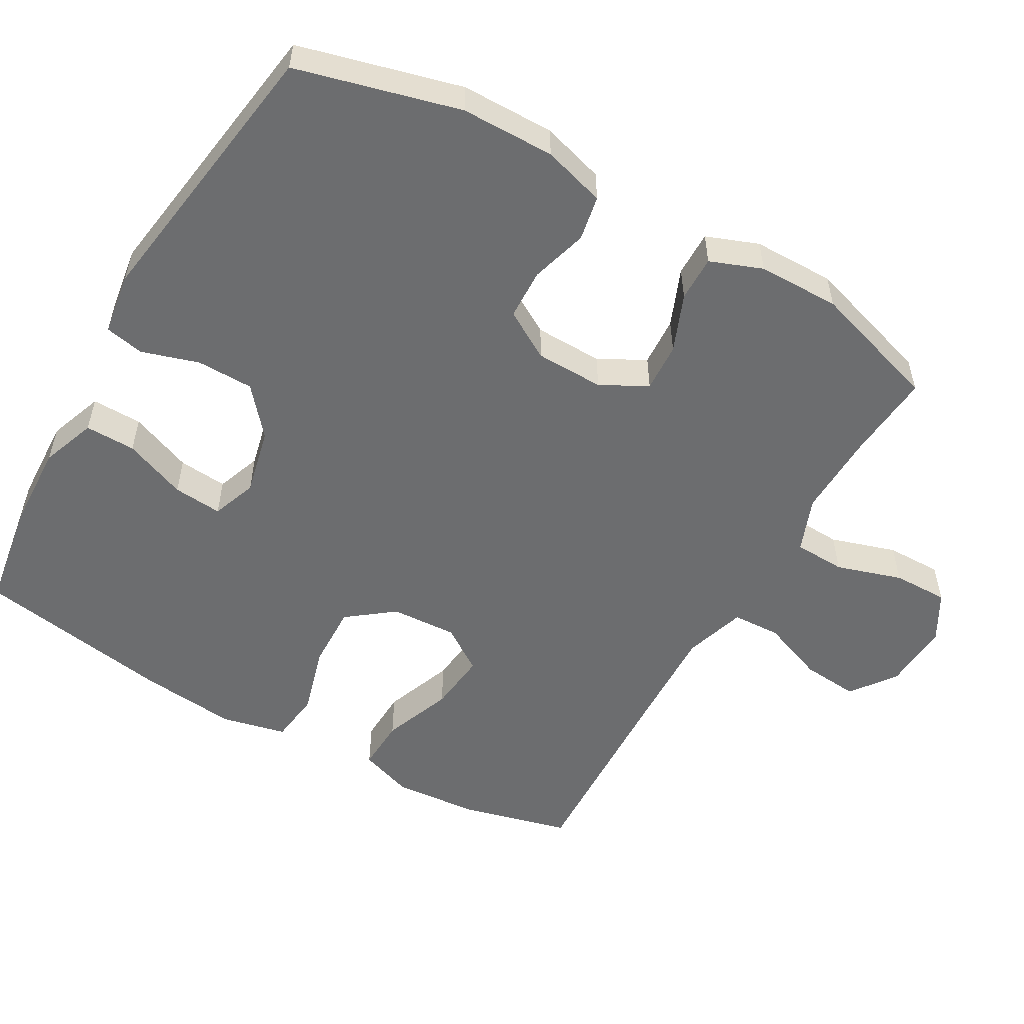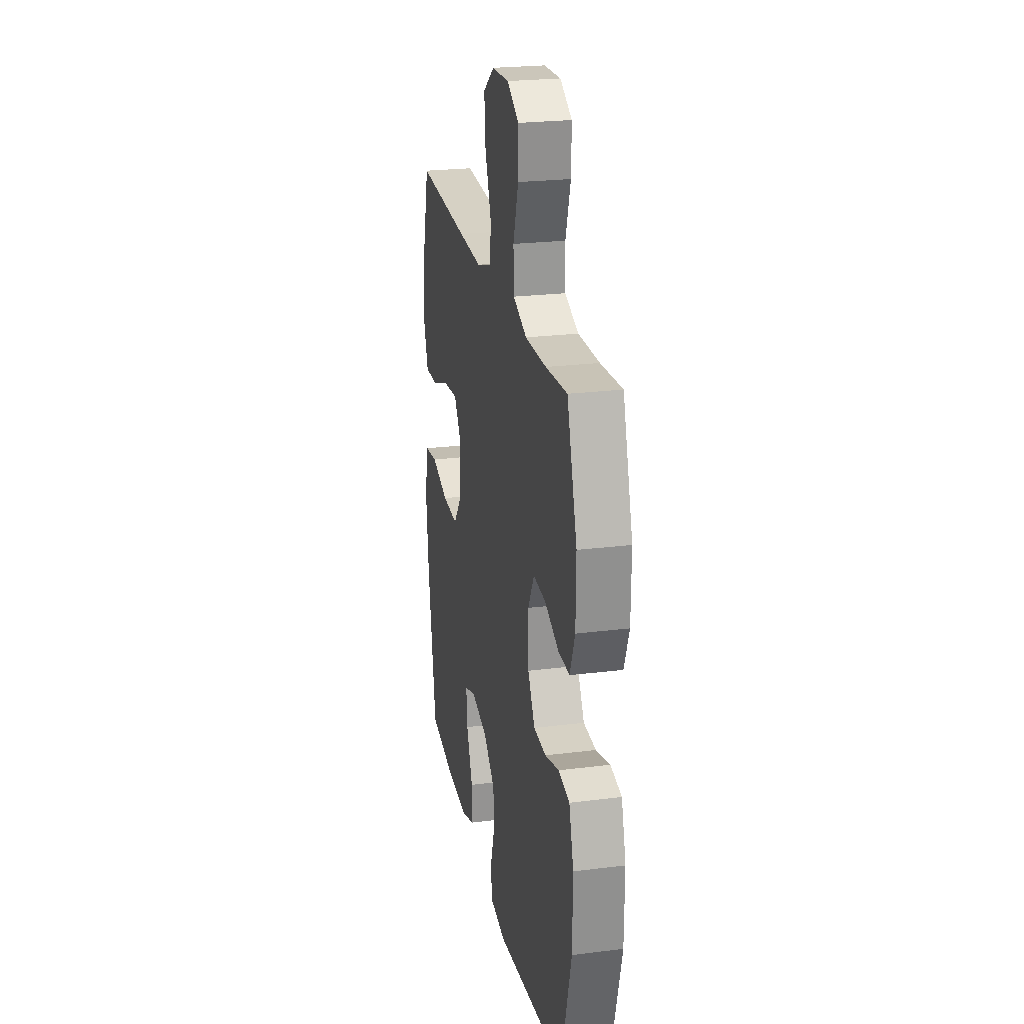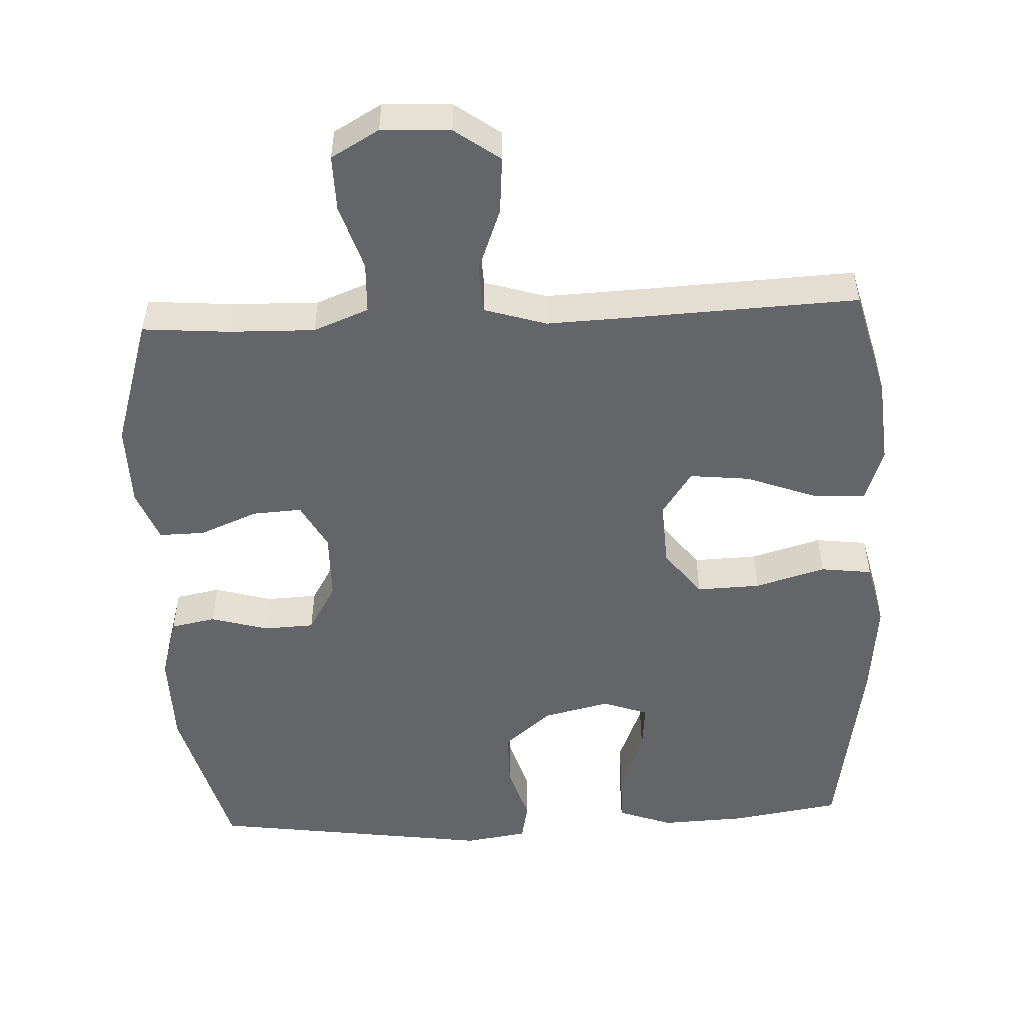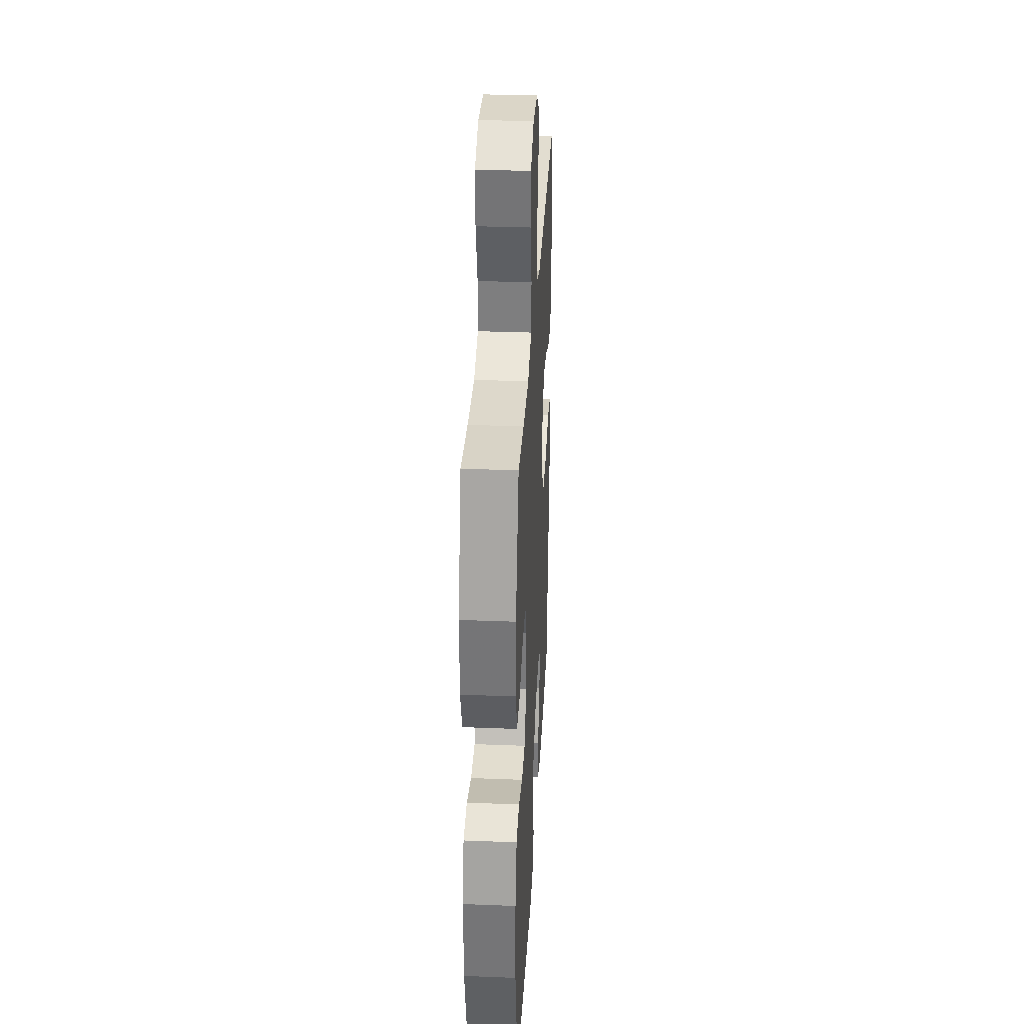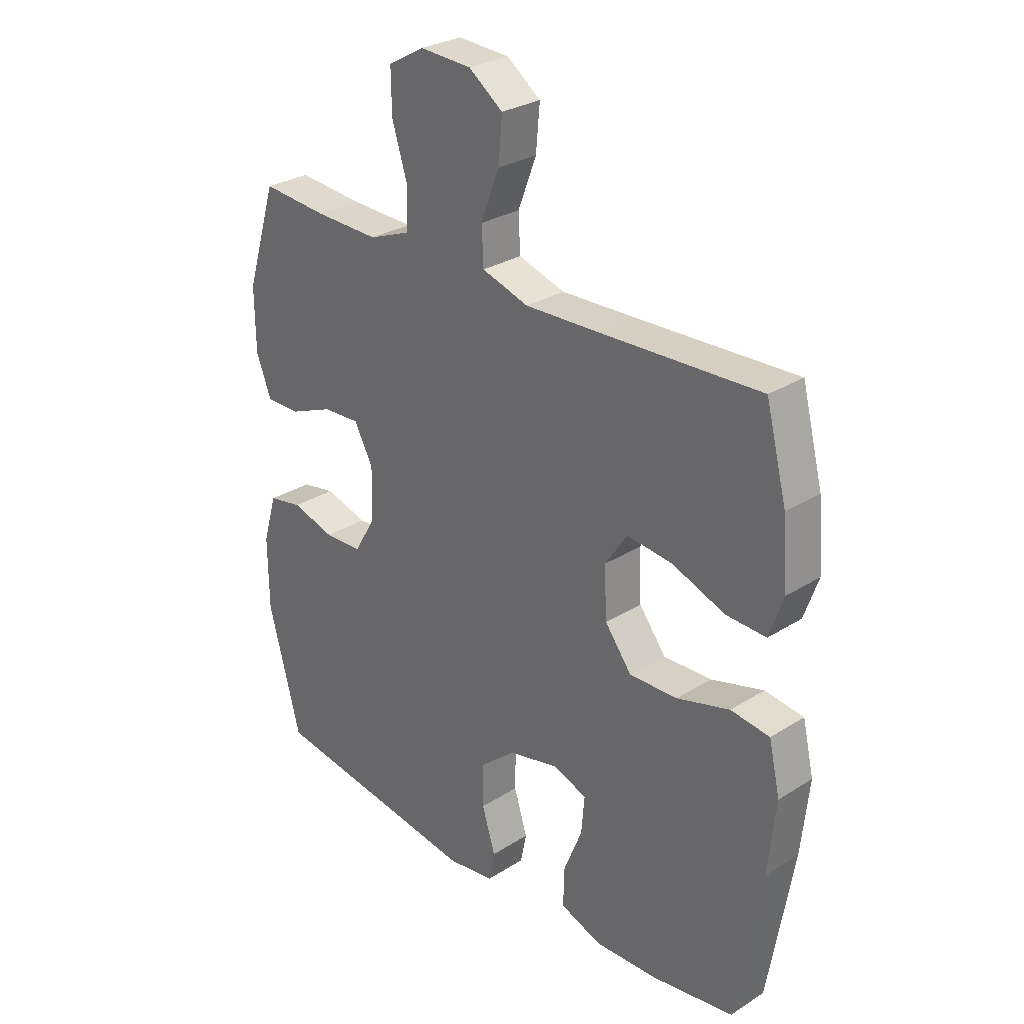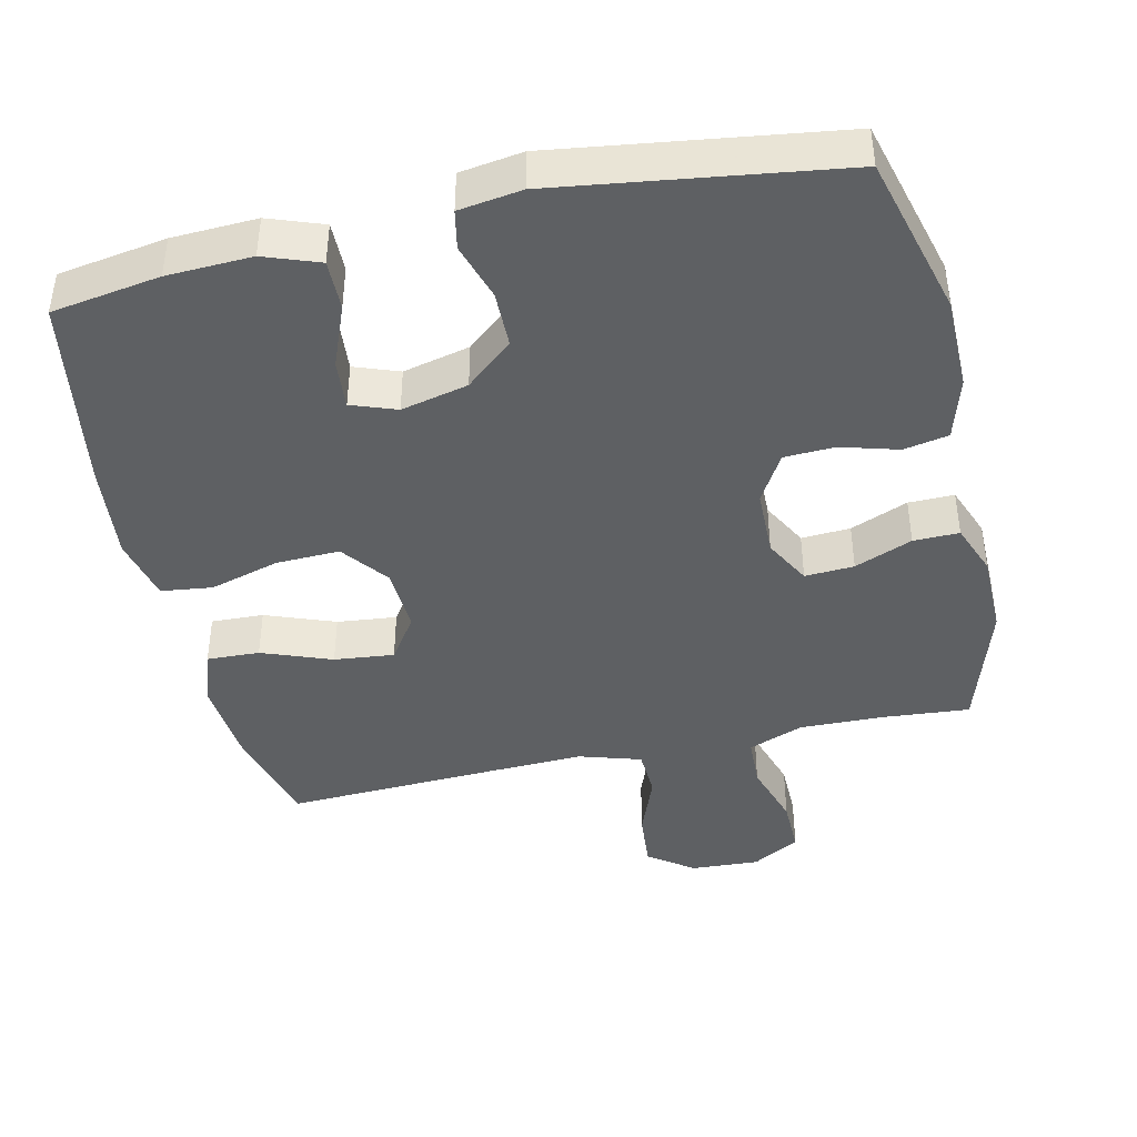
<metadata>
{"format":"obj","ext":"obj","renderer":"f3d","projection":"perspective","resolution":1024,"background":"white","views":[{"elev":-53.9,"azim":-119.8,"up":"+Y"},{"elev":24.2,"azim":-101.7,"up":"+Z"},{"elev":-51.4,"azim":2.8,"up":"+Y"},{"elev":32.6,"azim":-86.9,"up":"+Z"},{"elev":28.7,"azim":46.6,"up":"+Z"},{"elev":-42.5,"azim":-167.2,"up":"+Y"}]}
</metadata>
<code>
v -0.5 0.07 -0.5
v -0.56 0.07 -0.272
v -0.561 0.07 -0.141
v -0.535 0.07 -0.053
v -0.472 0.07 -0.041
v -0.392 0.07 -0.064
v -0.321 0.07 -0.061
v -0.281 0.07 0.007
v -0.279 0.07 0.103
v -0.314 0.07 0.168
v -0.383 0.07 0.164
v -0.464 0.07 0.131
v -0.528 0.07 0.13
v -0.556 0.07 0.203
v -0.557 0.07 0.318
v -0.5 0.07 0.5
v -0.379 0.07 0.49
v -0.259 0.07 0.487
v -0.182 0.07 0.517
v -0.179 0.07 0.589
v -0.208 0.07 0.681
v -0.209 0.07 0.759
v -0.142 0.07 0.797
v -0.046 0.07 0.792
v 0.017 0.07 0.746
v 0.01 0.07 0.666
v -0.024 0.07 0.577
v -0.021 0.07 0.509
v 0.066 0.07 0.482
v 0.199 0.07 0.487
v 0.5 0.07 0.5
v 0.539 0.07 0.349
v 0.549 0.07 0.229
v 0.523 0.07 0.154
v 0.449 0.07 0.157
v 0.351 0.07 0.194
v 0.267 0.07 0.203
v 0.225 0.07 0.141
v 0.23 0.07 0.048
v 0.28 0.07 -0.017
v 0.369 0.07 -0.014
v 0.467 0.07 0.014
v 0.539 0.07 0.005
v 0.56 0.07 -0.086
v 0.546 0.07 -0.222
v 0.5 0.07 -0.5
v 0.348 0.07 -0.524
v 0.229 0.07 -0.529
v 0.152 0.07 -0.501
v 0.153 0.07 -0.43
v 0.188 0.07 -0.342
v 0.194 0.07 -0.273
v 0.131 0.07 -0.25
v 0.037 0.07 -0.272
v -0.029 0.07 -0.328
v -0.03 0.07 -0.408
v -0.005 0.07 -0.488
v -0.016 0.07 -0.543
v -0.104 0.07 -0.556
v -0.5 0 -0.5
v -0.56 0 -0.272
v -0.561 0 -0.141
v -0.535 0 -0.053
v -0.472 0 -0.041
v -0.392 0 -0.064
v -0.321 0 -0.061
v -0.281 0 0.007
v -0.279 0 0.103
v -0.314 0 0.168
v -0.383 0 0.164
v -0.464 0 0.131
v -0.528 0 0.13
v -0.556 0 0.203
v -0.557 0 0.318
v -0.5 0 0.5
v -0.379 0 0.49
v -0.259 0 0.487
v -0.182 0 0.517
v -0.179 0 0.589
v -0.208 0 0.681
v -0.209 0 0.759
v -0.142 0 0.797
v -0.046 0 0.792
v 0.017 0 0.746
v 0.01 0 0.666
v -0.024 0 0.577
v -0.021 0 0.509
v 0.066 0 0.482
v 0.199 0 0.487
v 0.5 0 0.5
v 0.539 0 0.349
v 0.549 0 0.229
v 0.523 0 0.154
v 0.449 0 0.157
v 0.351 0 0.194
v 0.267 0 0.203
v 0.225 0 0.141
v 0.23 0 0.048
v 0.28 0 -0.017
v 0.369 0 -0.014
v 0.467 0 0.014
v 0.539 0 0.005
v 0.56 0 -0.086
v 0.546 0 -0.222
v 0.5 0 -0.5
v 0.348 0 -0.524
v 0.229 0 -0.529
v 0.152 0 -0.501
v 0.153 0 -0.43
v 0.188 0 -0.342
v 0.194 0 -0.273
v 0.131 0 -0.25
v 0.037 0 -0.272
v -0.029 0 -0.328
v -0.03 0 -0.408
v -0.005 0 -0.488
v -0.016 0 -0.543
v -0.104 0 -0.556
f 56 57 58 59
f 55 56 59 1
f 54 55 1 2
f 53 54 2 3
f 48 49 50 51
f 48 51 52
f 47 48 52
f 46 47 52
f 45 46 52
f 44 45 52 53
f 41 42 43 44
f 40 41 44 53
f 33 34 35 36
f 33 36 37
f 30 31 32 33
f 29 30 33 37
f 28 29 37 38
f 24 25 26 27
f 24 27 28
f 23 24 28
f 20 21 22 23
f 19 20 23 28
f 18 19 28 38
f 14 15 16 17
f 11 12 13 14
f 10 11 14 17
f 9 10 17 18
f 3 4 5 6
f 3 6 7
f 39 40 53 3
f 8 9 18 38
f 7 8 38 39
f 3 7 39
f 118 117 116 115
f 60 118 115 114
f 61 60 114 113
f 62 61 113 112
f 110 109 108 107
f 111 110 107
f 111 107 106
f 111 106 105
f 111 105 104
f 112 111 104 103
f 103 102 101 100
f 112 103 100 99
f 95 94 93 92
f 96 95 92
f 92 91 90 89
f 96 92 89 88
f 97 96 88 87
f 86 85 84 83
f 87 86 83
f 87 83 82
f 82 81 80 79
f 87 82 79 78
f 97 87 78 77
f 76 75 74 73
f 73 72 71 70
f 76 73 70 69
f 77 76 69 68
f 65 64 63 62
f 66 65 62
f 62 112 99 98
f 97 77 68 67
f 98 97 67 66
f 98 66 62
f 1 60 61 2
f 2 61 62 3
f 3 62 63 4
f 4 63 64 5
f 5 64 65 6
f 6 65 66 7
f 7 66 67 8
f 8 67 68 9
f 9 68 69 10
f 10 69 70 11
f 11 70 71 12
f 12 71 72 13
f 13 72 73 14
f 14 73 74 15
f 15 74 75 16
f 16 75 76 17
f 17 76 77 18
f 18 77 78 19
f 19 78 79 20
f 20 79 80 21
f 21 80 81 22
f 22 81 82 23
f 23 82 83 24
f 24 83 84 25
f 25 84 85 26
f 26 85 86 27
f 27 86 87 28
f 28 87 88 29
f 29 88 89 30
f 30 89 90 31
f 31 90 91 32
f 32 91 92 33
f 33 92 93 34
f 34 93 94 35
f 35 94 95 36
f 36 95 96 37
f 37 96 97 38
f 38 97 98 39
f 39 98 99 40
f 40 99 100 41
f 41 100 101 42
f 42 101 102 43
f 43 102 103 44
f 44 103 104 45
f 45 104 105 46
f 46 105 106 47
f 47 106 107 48
f 48 107 108 49
f 49 108 109 50
f 50 109 110 51
f 51 110 111 52
f 52 111 112 53
f 53 112 113 54
f 54 113 114 55
f 55 114 115 56
f 56 115 116 57
f 57 116 117 58
f 58 117 118 59
f 59 118 60 1

</code>
